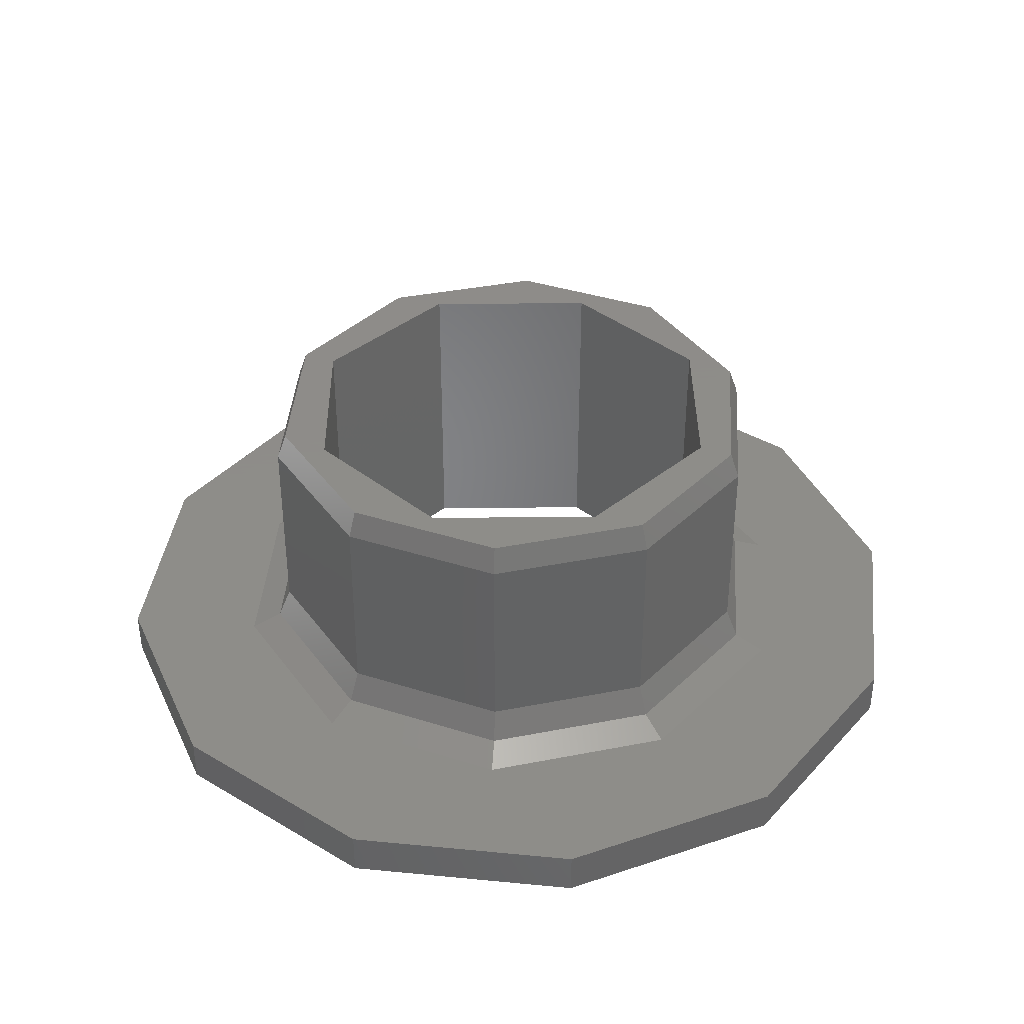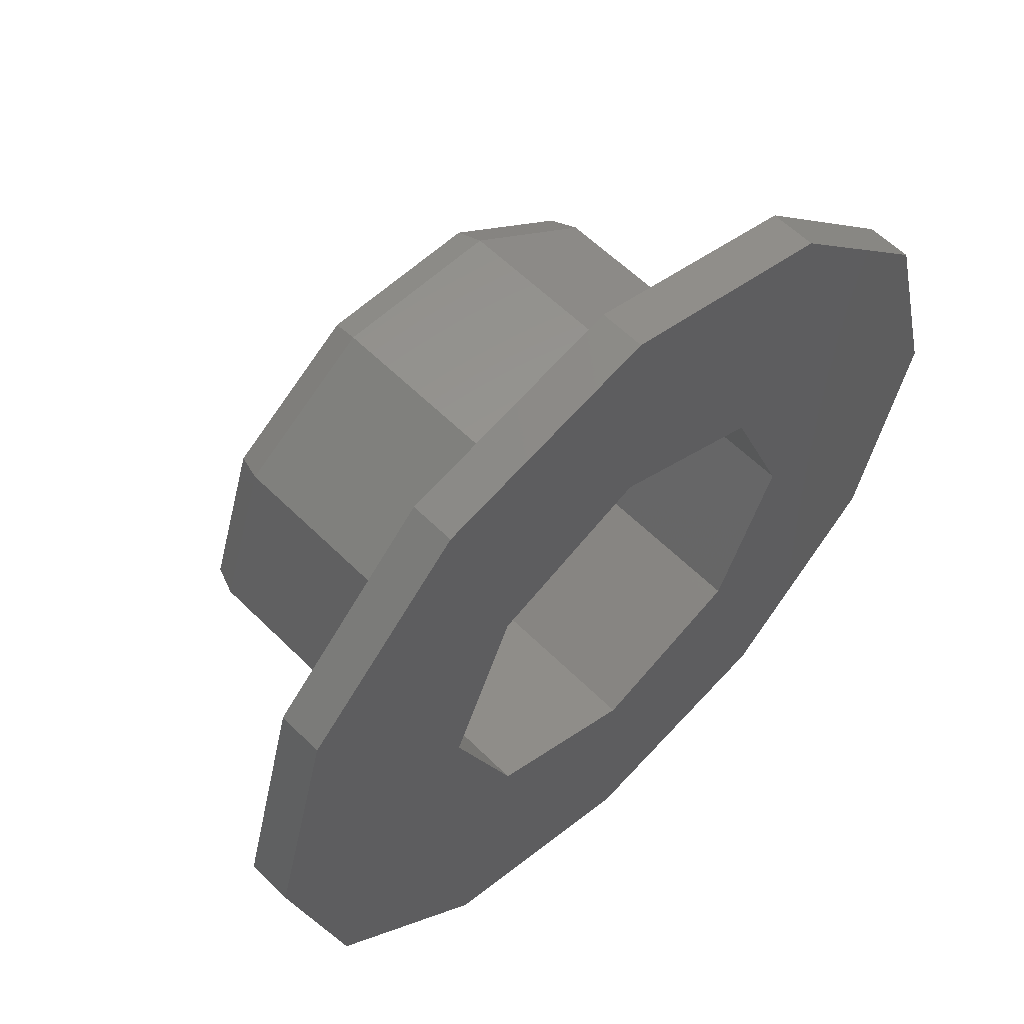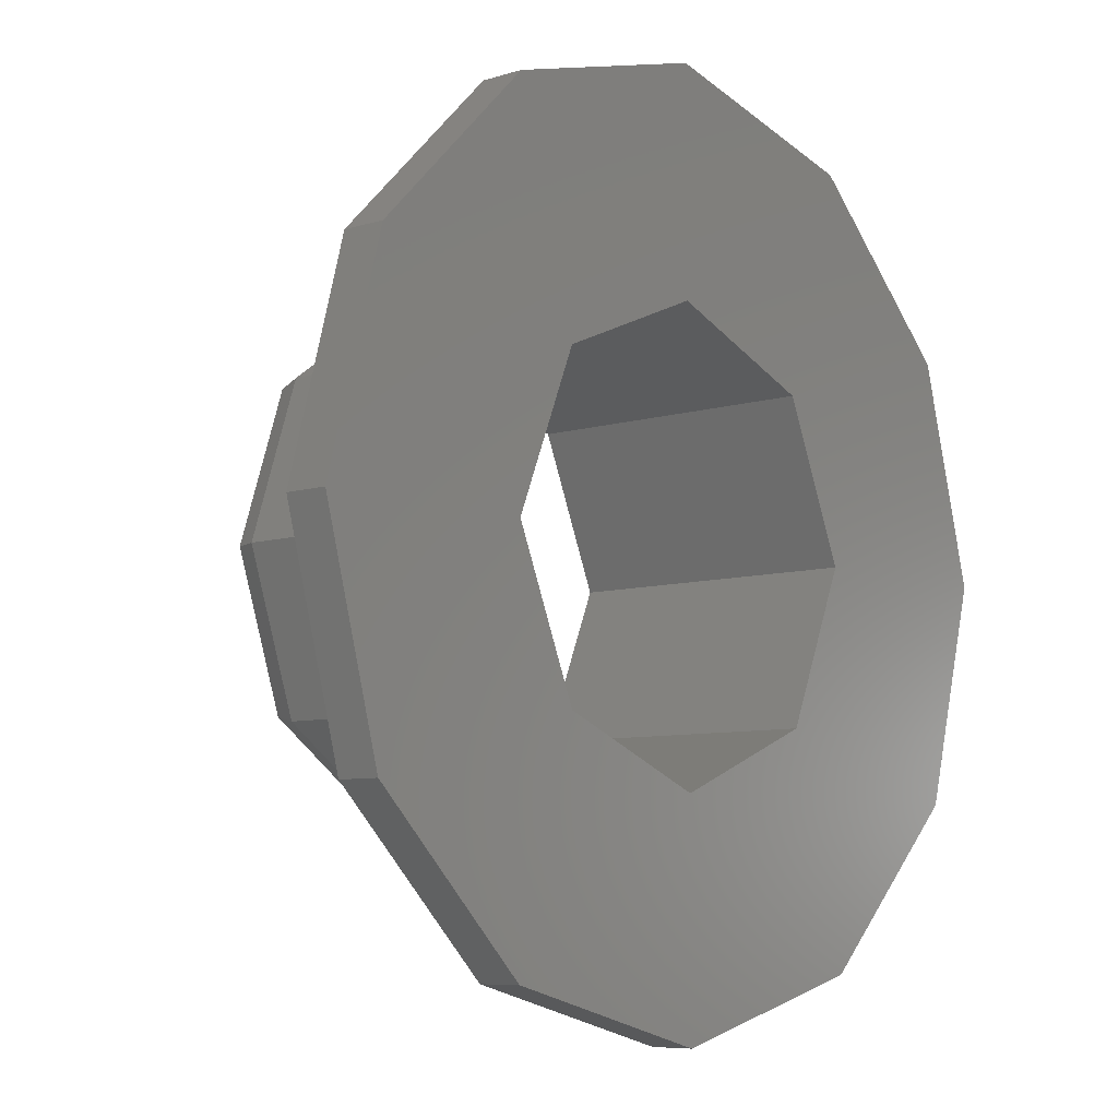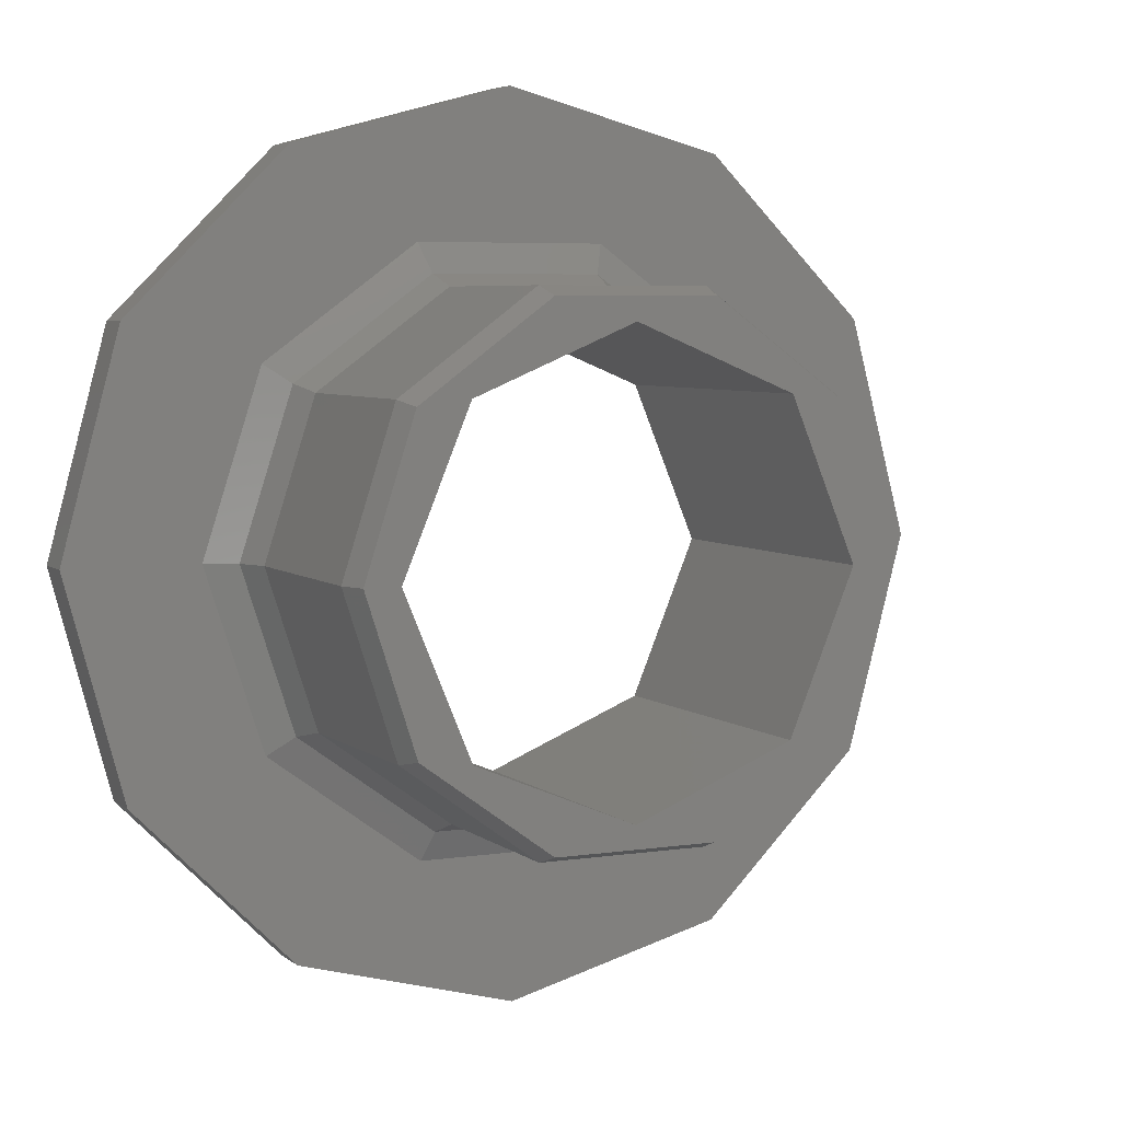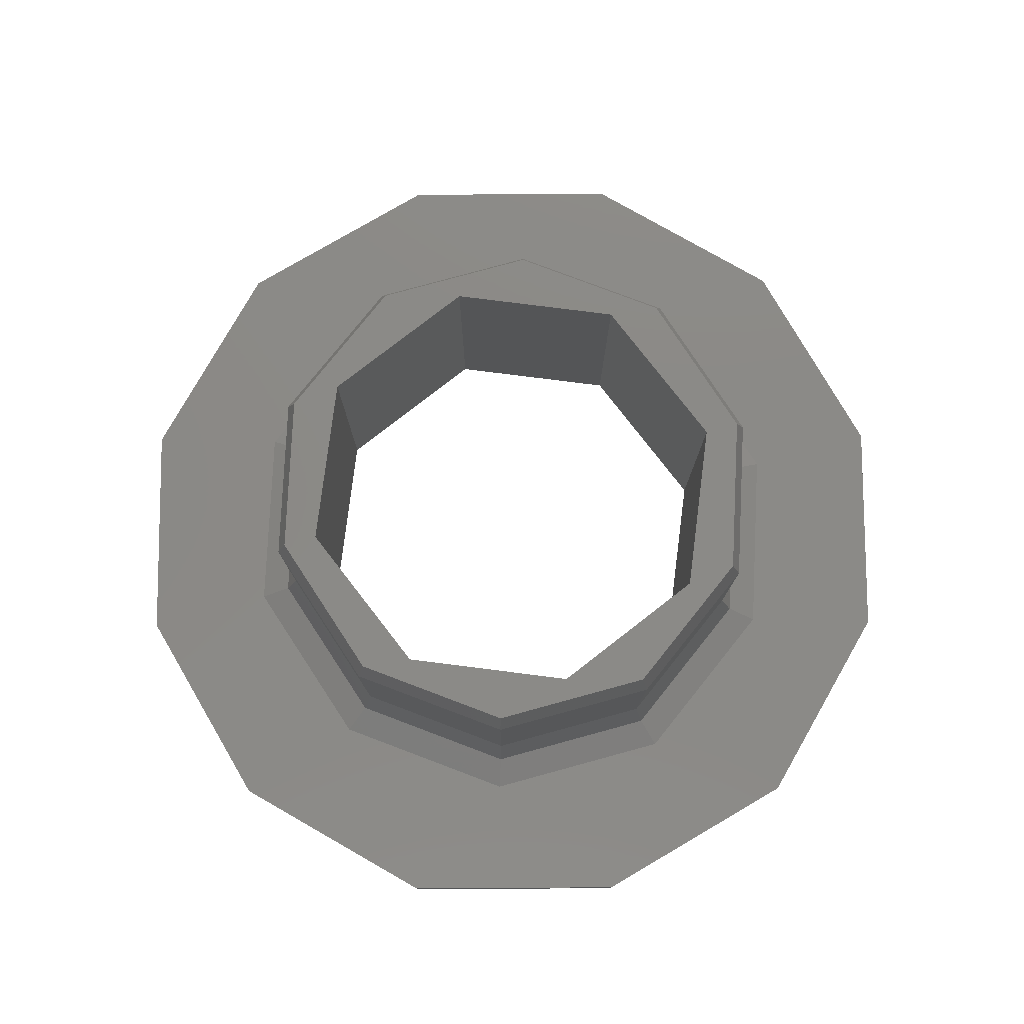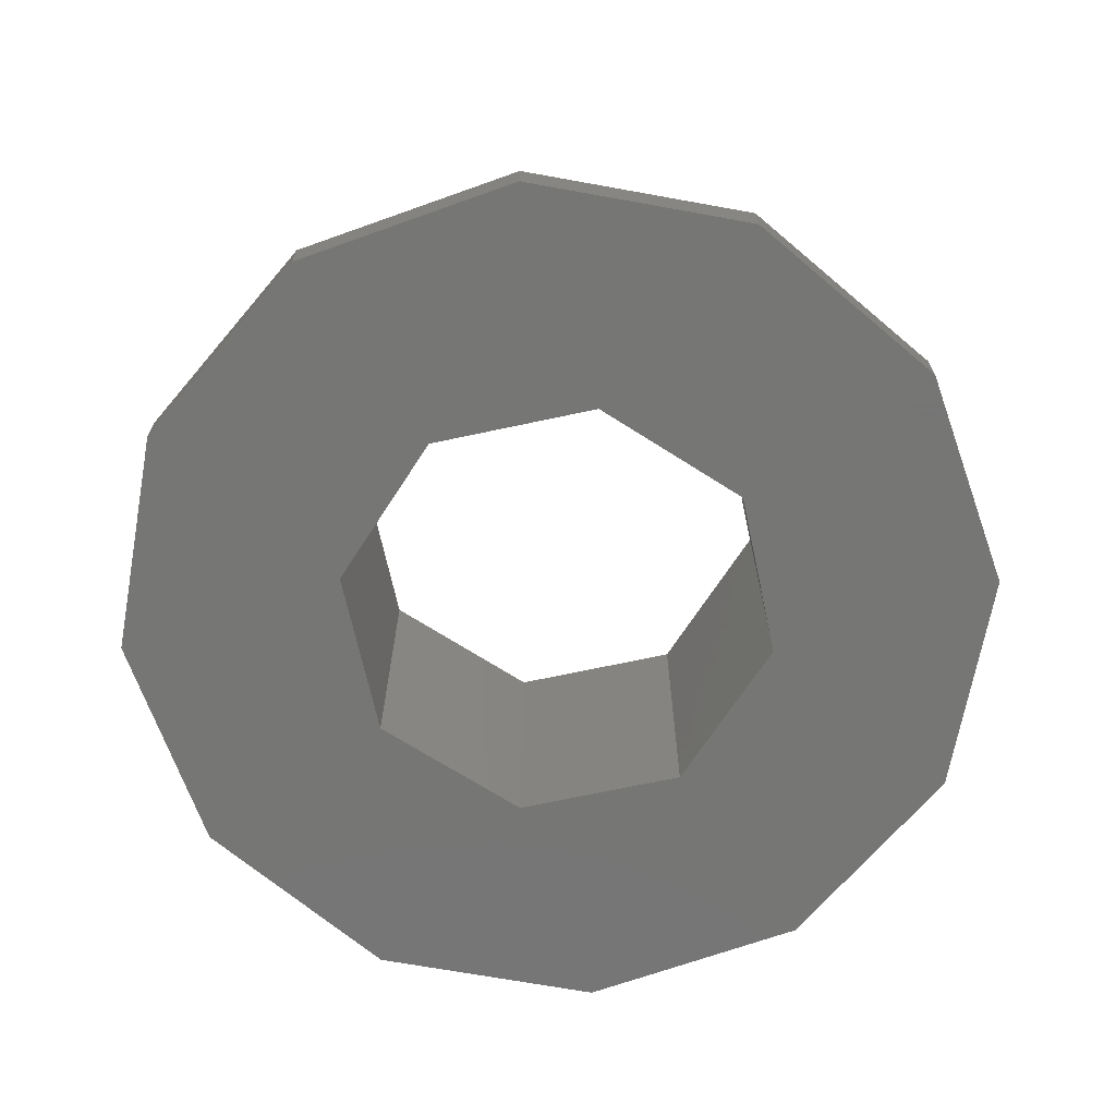
<metadata>
{"format":"stl","ext":"stl","renderer":"f3d","projection":"perspective","resolution":1024,"background":"white","views":[{"elev":38.4,"azim":22.0,"up":"+Z"},{"elev":58.1,"azim":135.8,"up":"+Y"},{"elev":-7.4,"azim":131.8,"up":"+Y"},{"elev":5.4,"azim":-25.5,"up":"+Y"},{"elev":78.7,"azim":164.7,"up":"+Z"},{"elev":-68.2,"azim":34.7,"up":"+Z"}]}
</metadata>
<code>
# stl→obj: 90 verts, 180 faces
v 1.768 -1.768 0
v 4.33 -2.5 0
v -4.592e-16 -2.5 0
v -4.33 2.5 0
v 1.531e-16 2.5 0
v -1.768 1.768 0
v -2.5 4.33 0
v 3.062e-16 5 0
v 4.33 2.5 0
v 2.5 4.33 0
v 5 0 0
v 2.5 -6.123e-16 0
v 1.768 1.768 0
v 2.5 -4.33 0
v -9.185e-16 -5 0
v -4.33 -2.5 0
v -2.5 -4.33 0
v -5 6.123e-16 0
v -2.5 3.062e-16 0
v -1.768 -1.768 0
v -1.768 1.768 3.5
v -2.5 3.062e-16 3.5
v 4.711e-10 2.5 3.5
v 1.768 1.768 3.5
v 2.5 0 3.5
v -0.8933 2.749 3.5
v -2.339 1.699 3.5
v -2.891 -3.54e-16 3.5
v -1.768 -1.768 3.5
v -2.339 -1.699 3.5
v -4.592e-16 -2.5 3.5
v -0.8933 -2.749 3.5
v 0.8933 -2.749 3.5
v 1.768 -1.768 3.5
v 2.339 -1.699 3.5
v 2.891 7.08e-16 3.5
v 2.339 1.699 3.5
v 0.8933 2.749 3.5
v 3 0 3.2
v 2.427 -1.763 3.2
v 0.9271 -2.853 3.2
v -0.9271 -2.853 3.2
v -2.427 -1.763 3.2
v -3 -1.7e-15 3.2
v 3 0 1
v 2.427 -1.763 1
v 0.9271 -2.853 1
v -0.9271 -2.853 1
v -2.427 -1.763 1
v -3 3.674e-16 1
v -3.5 4.286e-16 0.5
v -3.146 3.853e-16 0.6464
v -2.832 2.057 0.5
v -2.546 1.849 0.6464
v -2.427 1.763 1
v 2.832 2.057 0.5
v 2.546 1.849 0.6464
v 3.5 0 0.5
v 3.146 0 0.6464
v 2.427 1.763 1
v 1.082 3.329 0.5
v 0.9723 2.992 0.6464
v 0.9271 2.853 1
v -1.082 3.329 0.5
v -0.9723 2.992 0.6464
v -0.9271 2.853 1
v 3.062e-16 5 0.5
v 2.5 4.33 0.5
v 4.33 2.5 0.5
v 5 0 0.5
v 4.33 -2.5 0.5
v 2.832 -2.057 0.5
v 2.5 -4.33 0.5
v 1.082 -3.329 0.5
v -9.185e-16 -5 0.5
v -1.082 -3.329 0.5
v -2.5 -4.33 0.5
v -4.33 -2.5 0.5
v -2.832 -2.057 0.5
v -5 6.123e-16 0.5
v -4.33 2.5 0.5
v -2.5 4.33 0.5
v 2.546 -1.849 0.6464
v -2.546 -1.849 0.6464
v -0.9723 -2.992 0.6464
v 0.9723 -2.992 0.6464
v -2.427 1.763 3.2
v -0.9271 2.853 3.2
v 0.9271 2.853 3.2
v 2.427 1.763 3.2
f 1 2 3
f 4 5 6
f 4 7 5
f 5 7 8
f 5 8 9
f 9 8 10
f 2 1 11
f 11 1 12
f 11 12 9
f 9 12 13
f 9 13 5
f 2 14 3
f 3 14 15
f 3 15 16
f 16 15 17
f 4 6 18
f 18 6 19
f 18 19 16
f 16 19 20
f 16 20 3
f 5 21 6
f 6 21 22
f 6 22 19
f 21 5 23
f 23 5 13
f 23 13 24
f 24 13 12
f 24 12 25
f 23 26 27
f 27 21 23
f 21 27 22
f 22 27 28
f 22 28 29
f 29 28 30
f 29 30 31
f 31 30 32
f 31 32 33
f 31 33 34
f 34 33 35
f 34 35 25
f 25 35 36
f 25 36 24
f 24 36 37
f 24 37 23
f 23 37 38
f 23 38 26
f 39 36 40
f 40 36 35
f 40 35 41
f 41 35 33
f 41 33 42
f 42 33 32
f 42 32 43
f 43 32 30
f 43 30 44
f 44 30 28
f 45 39 46
f 46 39 40
f 46 40 47
f 47 40 41
f 47 41 48
f 48 41 42
f 48 42 49
f 49 42 43
f 49 43 50
f 50 43 44
f 51 52 53
f 53 52 54
f 52 50 54
f 54 50 55
f 56 57 58
f 58 57 59
f 57 60 59
f 59 60 45
f 61 62 56
f 56 62 57
f 62 63 57
f 57 63 60
f 64 65 61
f 61 65 62
f 65 66 62
f 62 66 63
f 53 54 64
f 64 54 65
f 54 55 65
f 65 55 66
f 67 64 68
f 68 64 61
f 68 61 69
f 69 61 56
f 69 56 70
f 70 56 58
f 70 58 71
f 71 58 72
f 71 72 73
f 73 72 74
f 73 74 75
f 75 74 76
f 75 76 77
f 77 76 78
f 78 76 79
f 78 79 80
f 80 79 51
f 80 51 81
f 81 51 53
f 81 53 82
f 82 53 64
f 82 64 67
f 11 70 2
f 2 70 71
f 2 71 14
f 14 71 73
f 14 73 15
f 15 73 75
f 15 75 17
f 17 75 77
f 17 77 16
f 16 77 78
f 16 78 18
f 18 78 80
f 18 80 4
f 4 80 81
f 4 81 7
f 7 81 82
f 7 82 8
f 8 82 67
f 8 67 10
f 10 67 68
f 10 68 9
f 9 68 69
f 9 69 11
f 11 69 70
f 58 59 72
f 72 59 83
f 59 45 83
f 83 45 46
f 79 84 51
f 51 84 52
f 84 49 52
f 52 49 50
f 76 85 79
f 79 85 84
f 85 48 84
f 84 48 49
f 74 86 76
f 76 86 85
f 86 47 85
f 85 47 48
f 72 83 74
f 74 83 86
f 83 46 86
f 86 46 47
f 50 44 55
f 55 44 87
f 55 87 66
f 66 87 88
f 66 88 63
f 63 88 89
f 63 89 60
f 60 89 90
f 60 90 45
f 45 90 39
f 44 28 87
f 87 28 27
f 87 27 88
f 88 27 26
f 88 26 89
f 89 26 38
f 89 38 90
f 90 38 37
f 90 37 39
f 39 37 36
f 3 34 1
f 1 34 25
f 1 25 12
f 34 3 31
f 31 3 20
f 31 20 29
f 29 20 19
f 29 19 22

</code>
